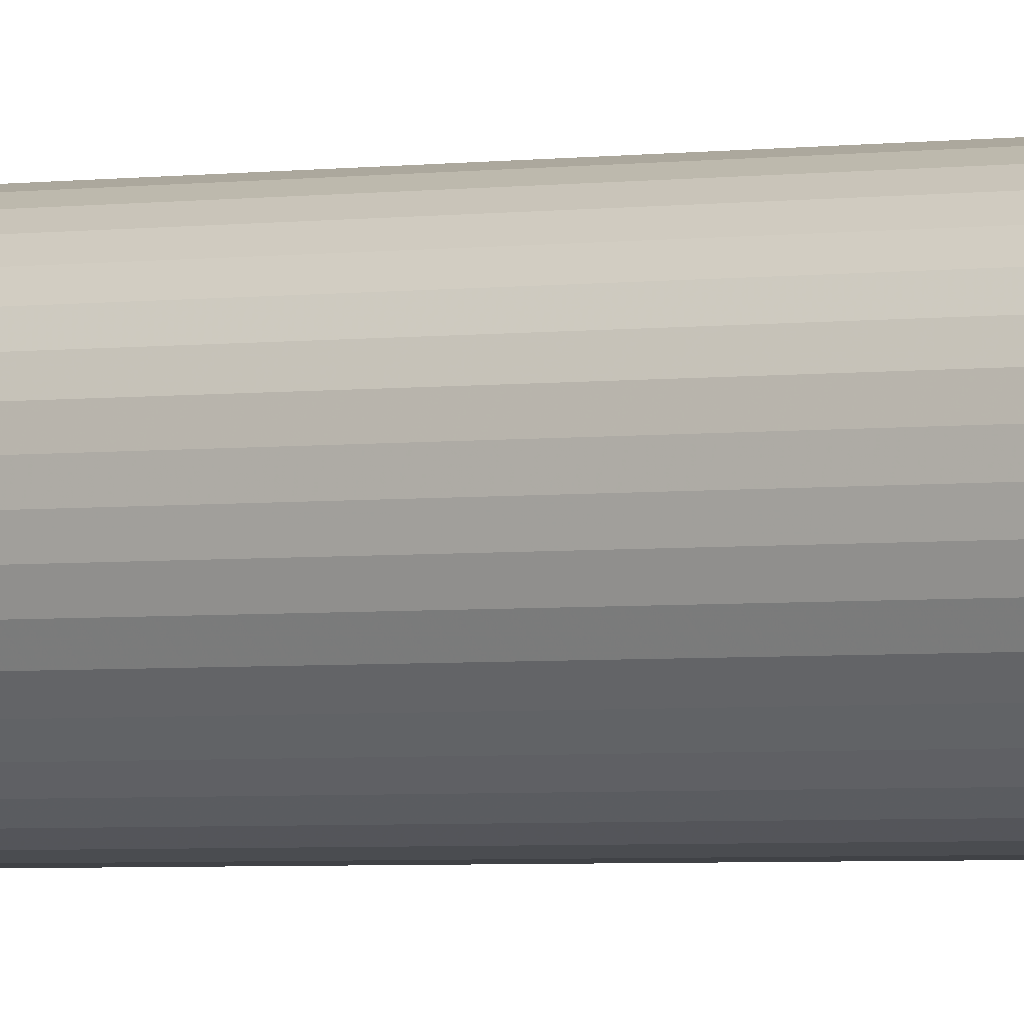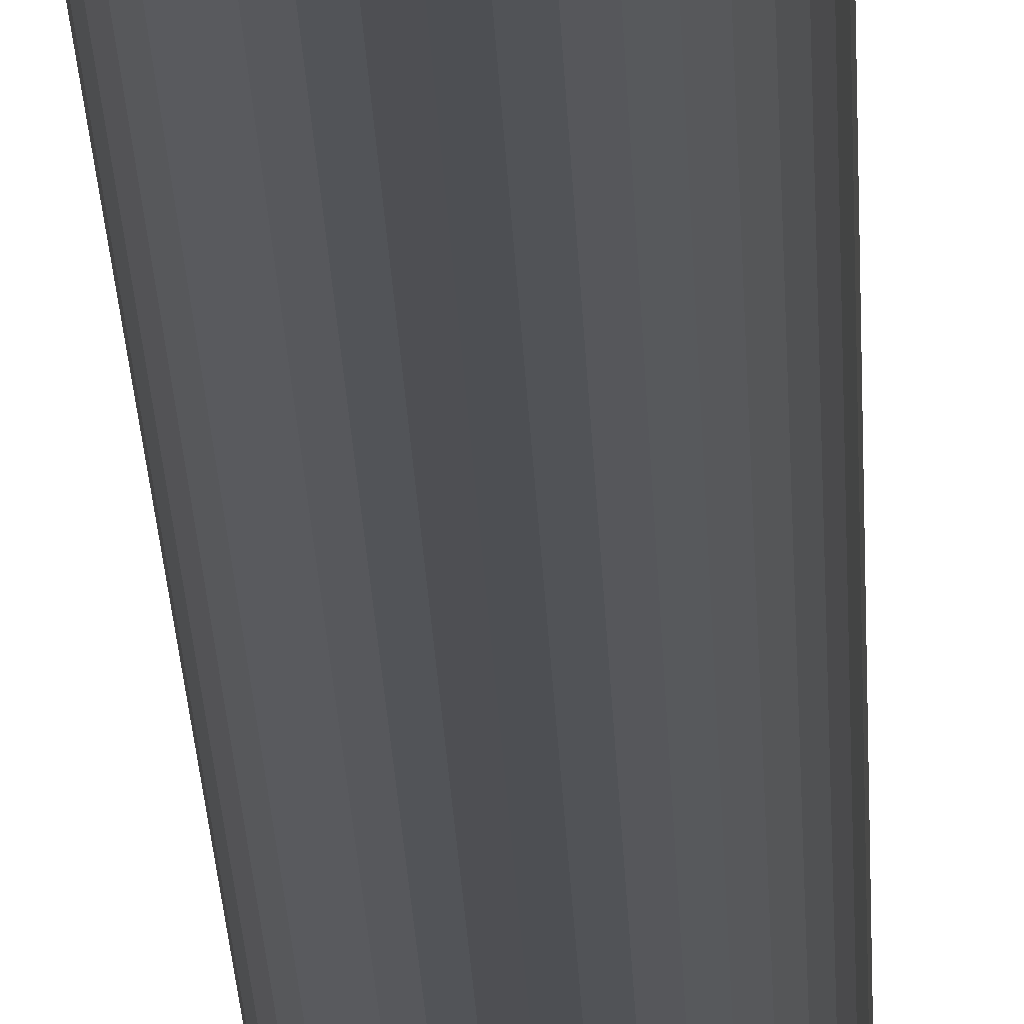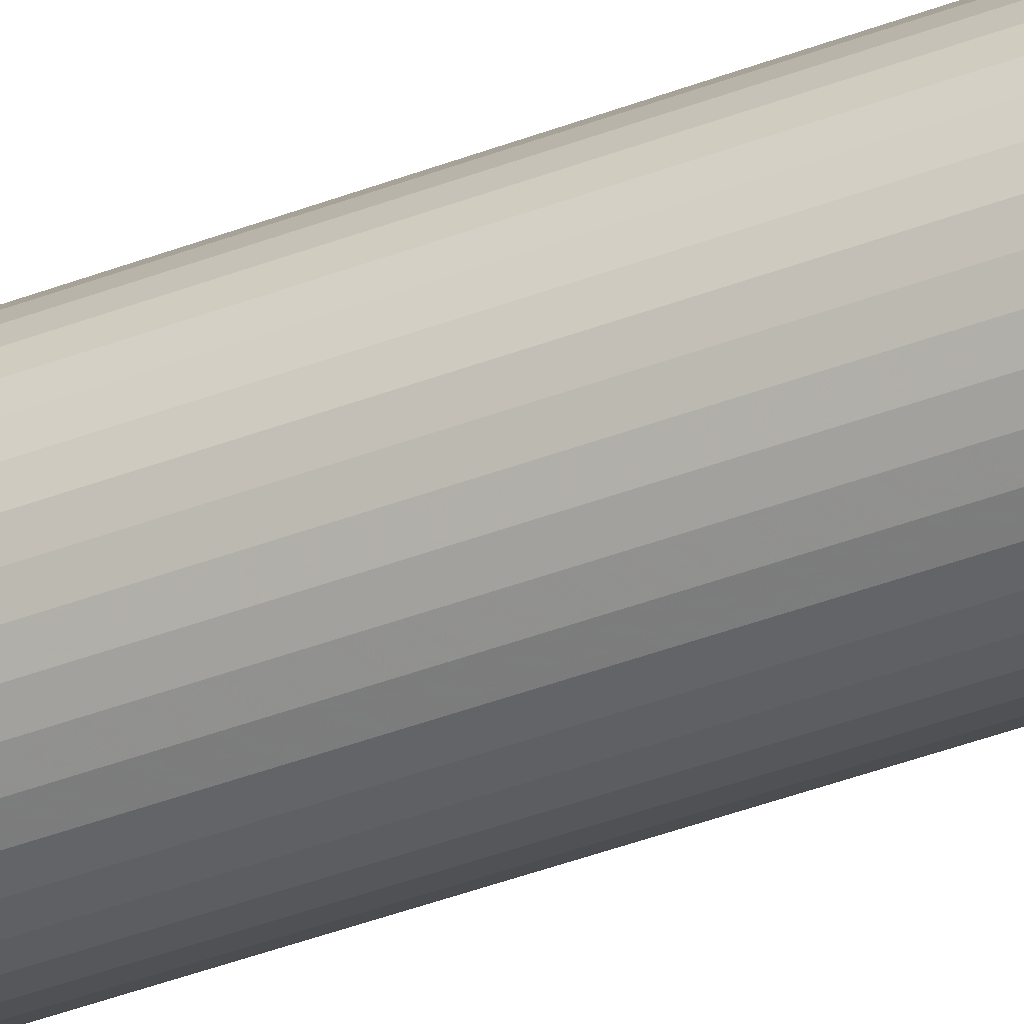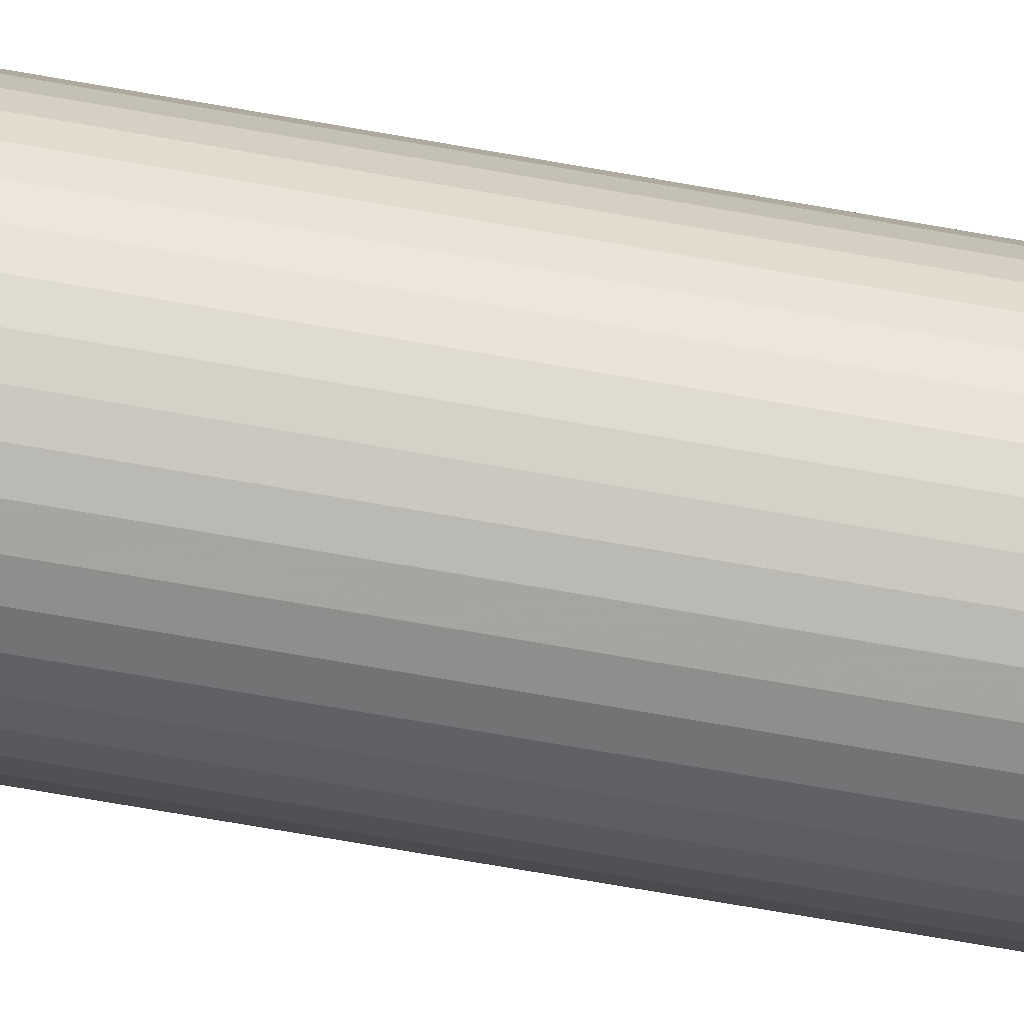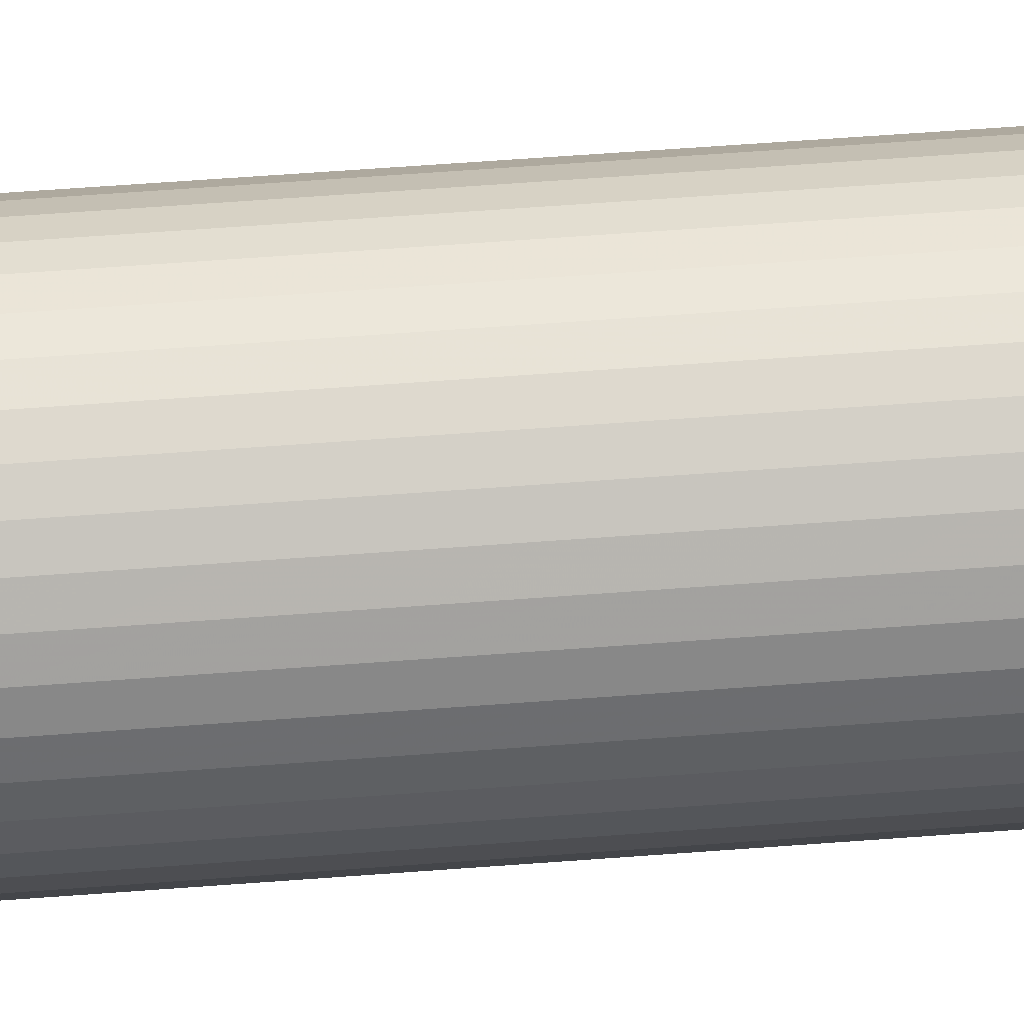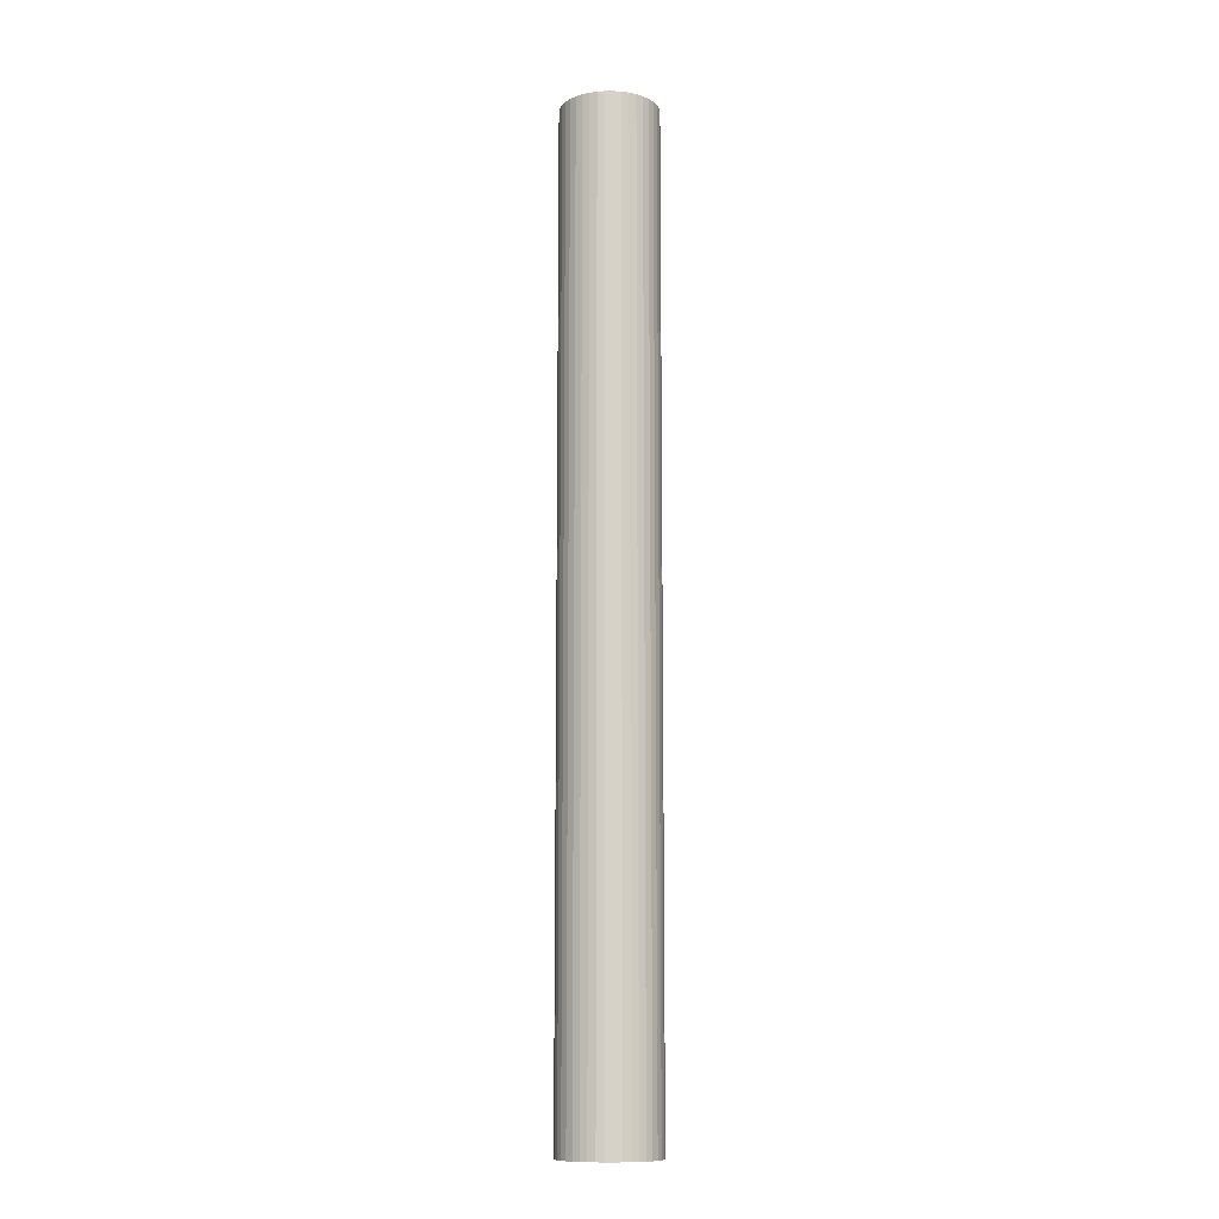
<metadata>
{"format":"obj","ext":"obj","renderer":"f3d","projection":"perspective","resolution":1024,"background":"white","views":[{"elev":-2.1,"azim":-53.7,"up":"+Y"},{"elev":-18.3,"azim":-178.3,"up":"+Y"},{"elev":-39.9,"azim":115.6,"up":"+Y"},{"elev":-60.4,"azim":79.2,"up":"+Y"},{"elev":40.8,"azim":84.1,"up":"+Y"},{"elev":-11.5,"azim":175.8,"up":"+Z"}]}
</metadata>
<code>
v 294 -404 10000
v 354 -353 10000
v 227 -445 10000
v 78 -493 10000
v 155 -475 10000
v -77 -493 10000
v 405 -293 10000
v 494 -77 10000
v 500 0 10000
v 476 -154 10000
v 446 -226 10000
v -475 -154 10000
v -499 0 10000
v -293 -404 10000
v -154 -475 10000
v -226 -445 10000
v 0 -499 10000
v -353 -353 10000
v -404 -293 10000
v -445 -226 10000
v -493 -77 10000
v 476 155 10000
v -154 476 10000
v 494 78 10000
v 0 500 10000
v 405 294 10000
v 446 227 10000
v 294 405 10000
v 354 354 10000
v 227 446 10000
v 78 494 10000
v 155 476 10000
v -353 354 10000
v -404 294 10000
v -445 227 10000
v -475 155 10000
v -493 78 10000
v -293 405 10000
v -226 446 10000
v -77 494 10000
v 227 446 0
v 294 405 0
v 0 500 0
v 78 494 0
v 155 476 0
v -154 476 0
v 476 155 0
v 405 294 0
v 446 227 0
v 354 354 0
v 476 -154 0
v -475 155 0
v -445 227 0
v -293 405 0
v -226 446 0
v -353 354 0
v -77 494 0
v -404 294 0
v -493 78 0
v -493 -77 0
v -499 0 0
v 494 78 0
v 500 0 0
v 494 -77 0
v 227 -445 0
v 446 -226 0
v -475 -154 0
v 405 -293 0
v 354 -353 0
v 294 -404 0
v -293 -404 0
v 155 -475 0
v 78 -493 0
v -77 -493 0
v -353 -353 0
v -404 -293 0
v -445 -226 0
v -154 -475 0
v -226 -445 0
v 0 -499 0
f 1 2 3
f 4 5 3
f 3 6 4
f 3 2 7
f 8 9 10
f 11 10 3
f 12 3 10
f 7 11 3
f 13 12 10
f 6 3 14
f 15 14 16
f 14 15 6
f 17 4 6
f 18 14 19
f 19 12 20
f 14 12 19
f 14 3 12
f 12 13 21
f 13 10 9
f 22 23 24
f 25 22 26
f 26 22 27
f 28 26 29
f 28 30 25
f 31 25 30
f 31 30 32
f 28 25 26
f 23 22 25
f 33 34 35
f 24 36 37
f 36 23 35
f 24 37 13
f 38 35 23
f 38 33 35
f 38 23 39
f 24 23 36
f 40 23 25
f 24 13 9
f 41 42 43
f 44 45 41
f 44 41 43
f 43 42 46
f 47 46 42
f 48 49 47
f 42 48 47
f 42 50 48
f 47 51 52
f 53 54 46
f 46 54 55
f 56 54 53
f 57 43 46
f 58 56 53
f 46 52 53
f 47 52 46
f 59 52 51
f 60 61 59
f 62 51 47
f 63 64 51
f 65 51 66
f 51 67 59
f 68 65 66
f 69 70 65
f 71 65 72
f 65 71 51
f 65 68 69
f 72 73 74
f 71 75 76
f 67 71 76
f 67 76 77
f 60 59 67
f 71 67 51
f 71 78 79
f 78 71 74
f 72 74 71
f 80 74 73
f 51 62 63
f 20 67 77
f 21 61 60
f 67 12 60
f 19 77 76
f 79 78 15
f 14 75 71
f 16 71 79
f 76 75 18
f 6 78 74
f 13 61 21
f 12 21 60
f 67 20 12
f 19 20 77
f 18 19 76
f 14 18 75
f 14 71 16
f 15 16 79
f 6 15 78
f 74 17 6
f 74 80 17
f 1 65 70
f 5 73 72
f 65 3 72
f 2 70 69
f 51 64 8
f 11 68 66
f 10 66 51
f 69 68 7
f 9 64 63
f 80 4 17
f 80 73 4
f 5 4 73
f 72 3 5
f 1 3 65
f 2 1 70
f 7 2 69
f 7 68 11
f 10 11 66
f 8 10 51
f 64 9 8
f 27 47 49
f 22 62 47
f 9 63 62
f 26 49 48
f 41 45 32
f 28 50 42
f 30 42 41
f 48 50 29
f 44 31 45
f 9 62 24
f 62 22 24
f 47 27 22
f 27 49 26
f 29 26 48
f 28 29 50
f 28 42 30
f 32 30 41
f 31 32 45
f 44 25 31
f 44 43 25
f 38 55 54
f 23 57 46
f 55 39 46
f 33 54 56
f 52 59 37
f 35 58 53
f 36 53 52
f 56 58 34
f 13 59 61
f 43 40 25
f 43 57 40
f 23 40 57
f 46 39 23
f 38 39 55
f 33 38 54
f 34 33 56
f 34 58 35
f 36 35 53
f 37 36 52
f 59 13 37

</code>
